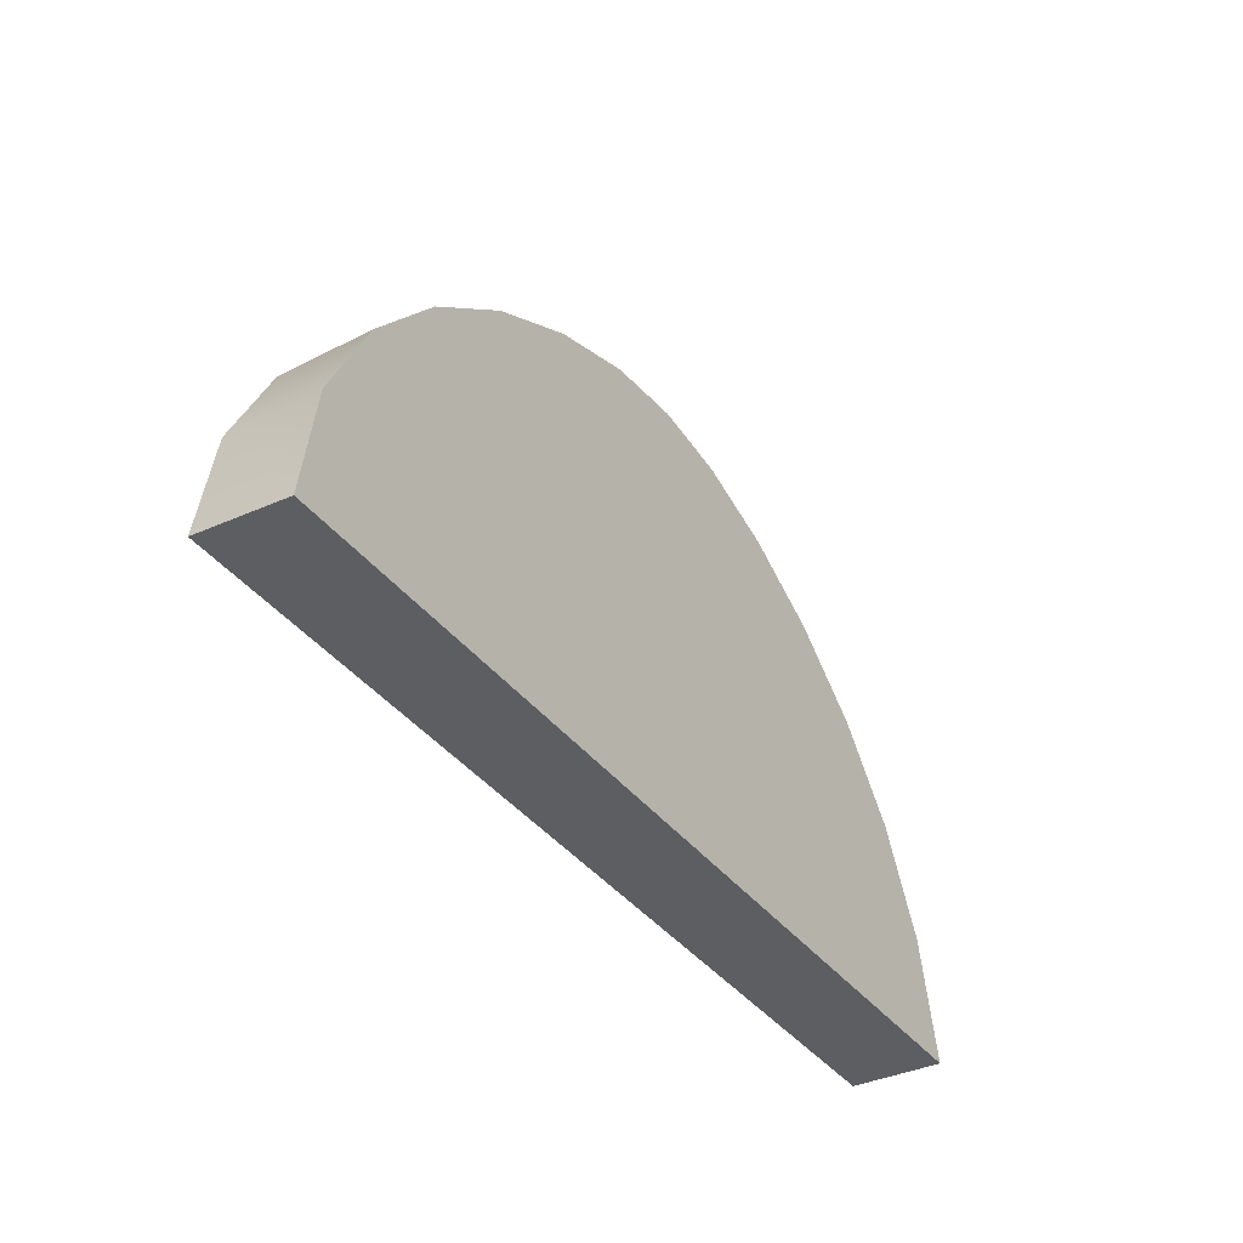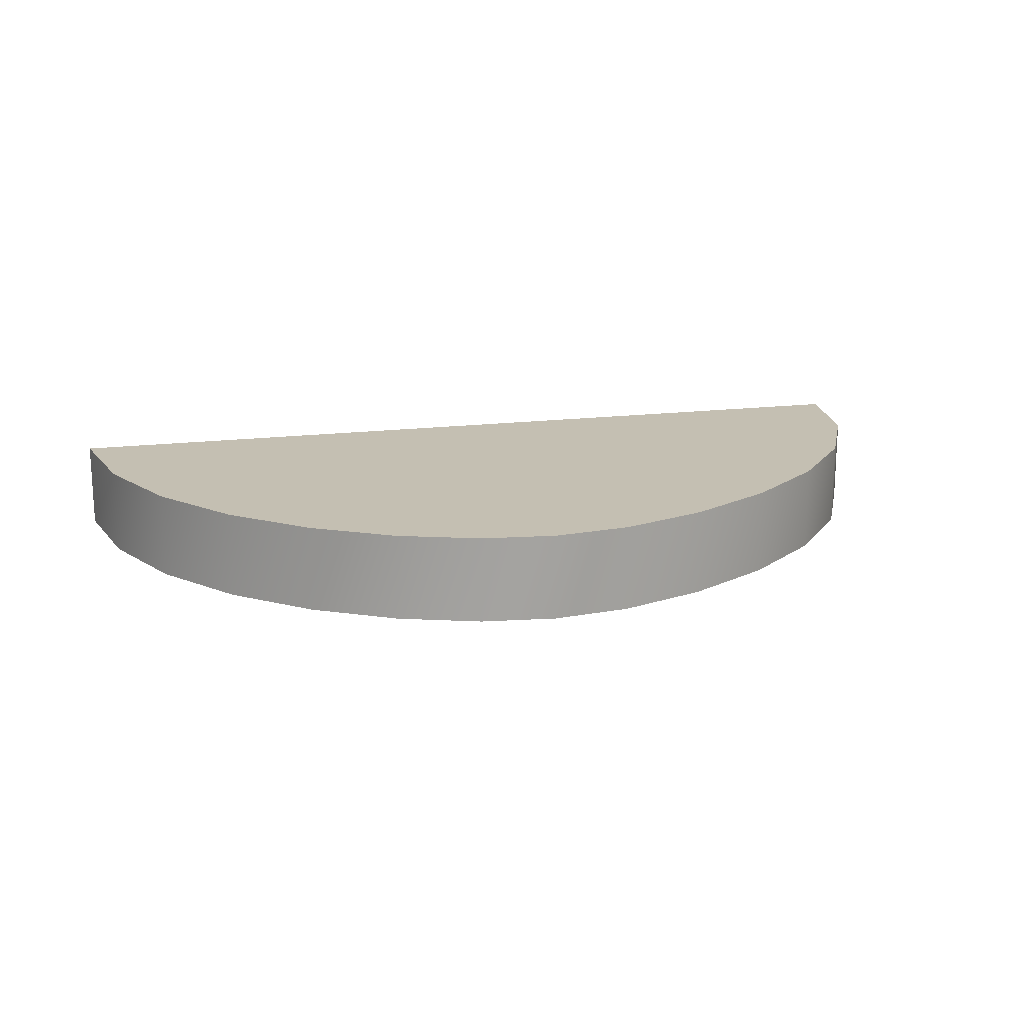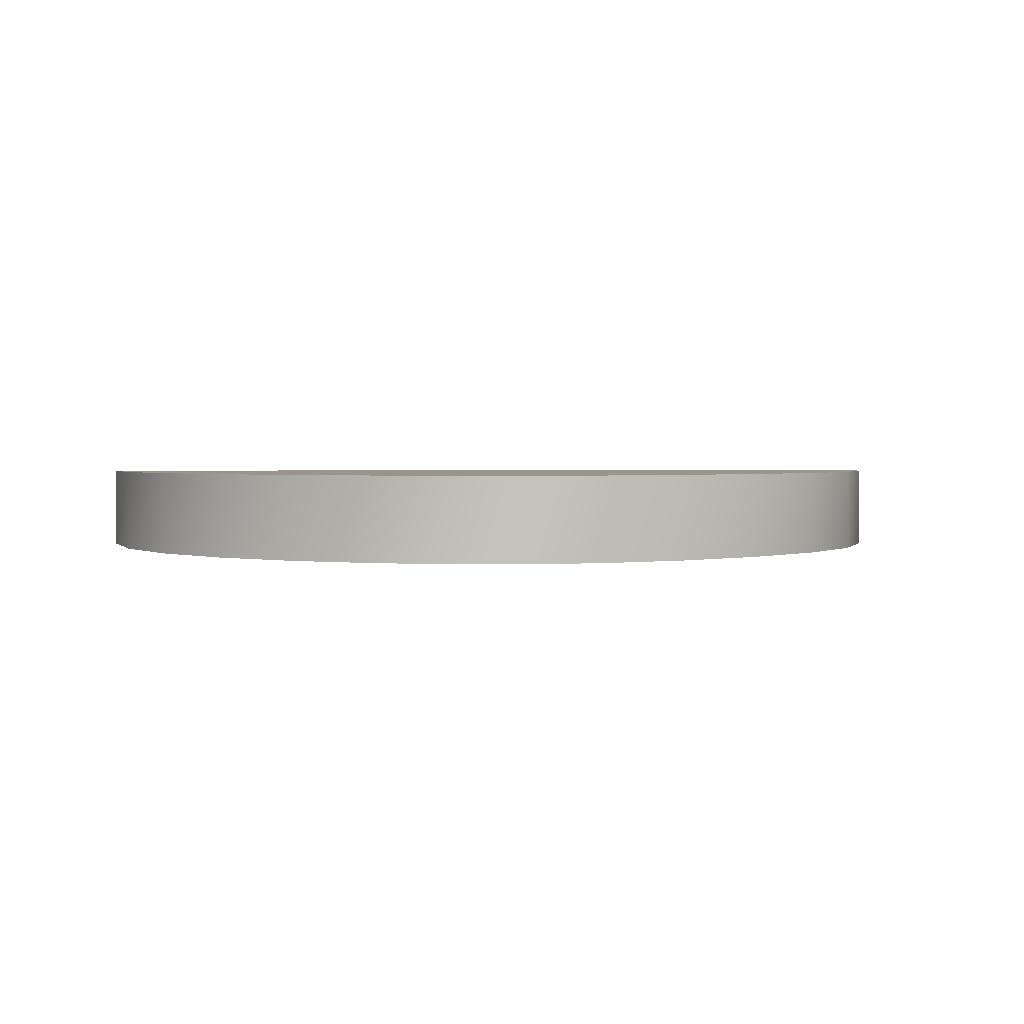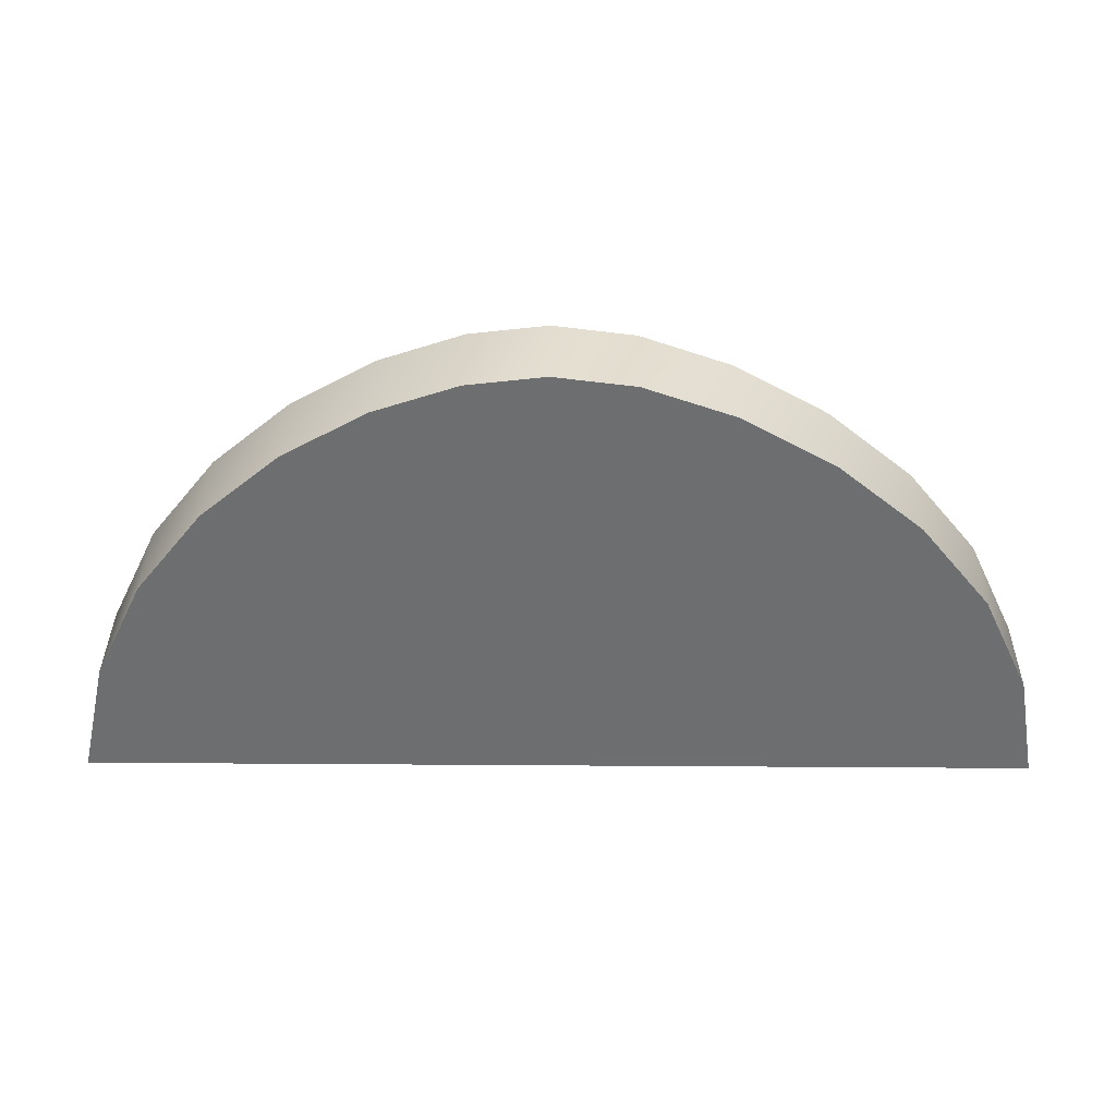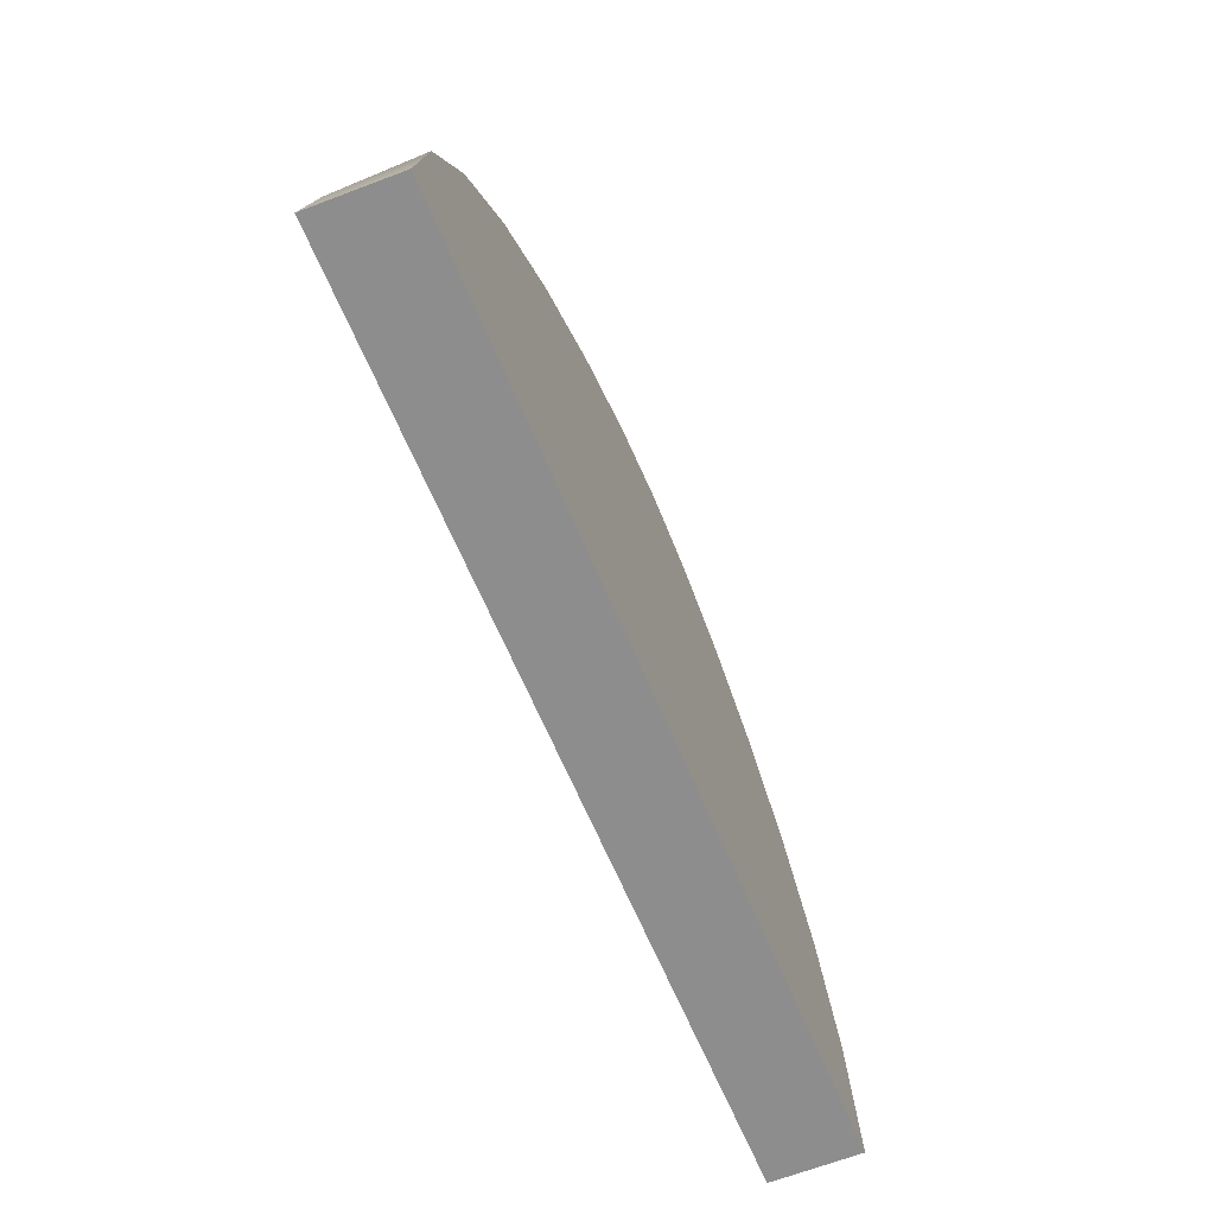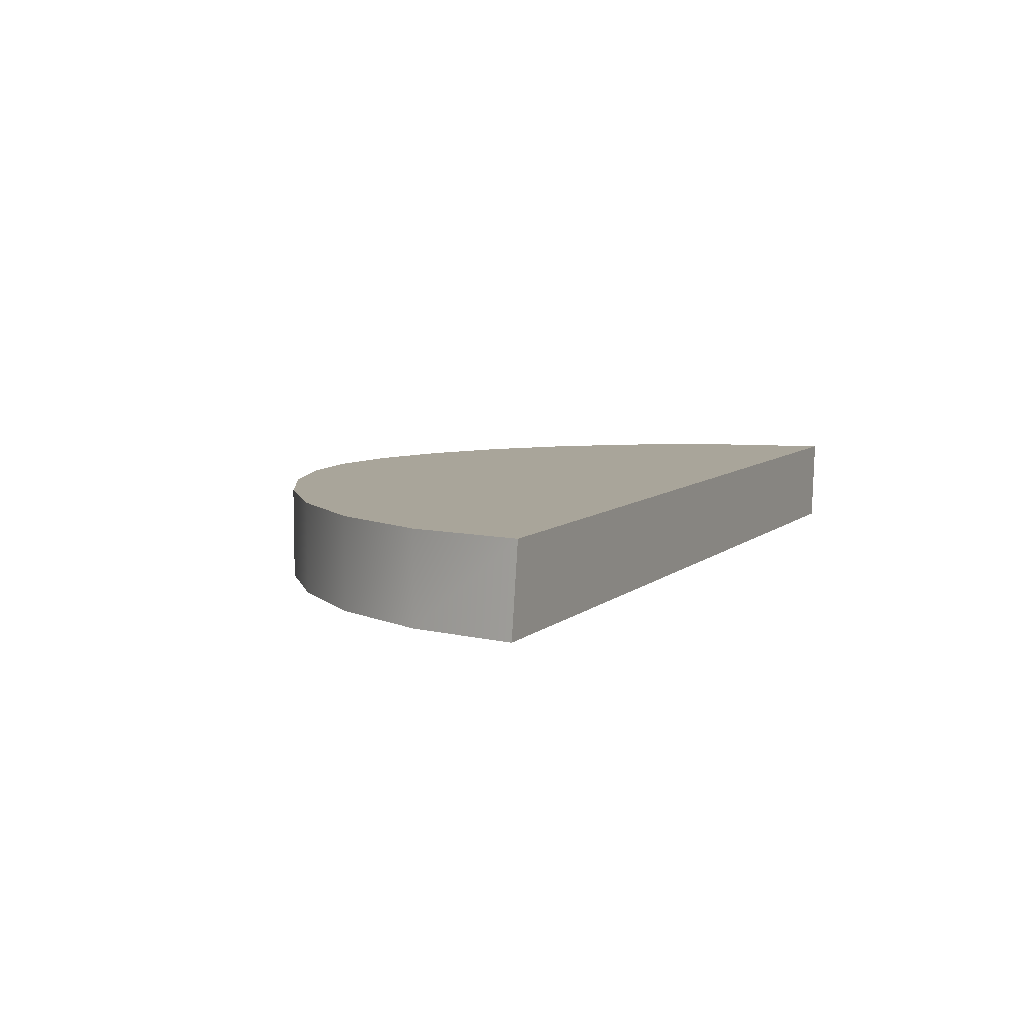
<metadata>
{"format":"obj","ext":"obj","renderer":"f3d","projection":"perspective","resolution":1024,"background":"white","views":[{"elev":-38.7,"azim":-57.1,"up":"+Y"},{"elev":17.6,"azim":166.6,"up":"+Z"},{"elev":2.1,"azim":173.0,"up":"+Z"},{"elev":35.7,"azim":-179.5,"up":"+Y"},{"elev":-64.8,"azim":-67.3,"up":"+Y"},{"elev":7.5,"azim":-64.6,"up":"+Z"}]}
</metadata>
<code>
o mesh20/mesh20-geometry#mesh20-geometry
v 0.06833 0.6175 0.7676
v 0.07232 0.5996 0.7536
v 0.06833 0.6175 0.7536
v 0.07229 0.5992 0.7676
v -0.07262 0.5996 0.7536
v 0.06078 0.6331 0.7676
v -0.07233 0.5988 0.7676
v 0.06078 0.6331 0.7536
v 0.05054 0.646 0.7536
v 0.05054 0.646 0.7676
v -0.06981 0.6159 0.7536
v -0.06981 0.6159 0.7676
v -0.06261 0.6312 0.7536
v 0.03853 0.656 0.7676
v -0.06261 0.6312 0.7676
v -0.05194 0.6442 0.7536
v 0.03853 0.656 0.7536
v -0.03903 0.6548 0.7676
v -0.05194 0.6442 0.7676
v -0.03903 0.6548 0.7536
v 0.02566 0.6633 0.7676
v -0.0251 0.6627 0.7676
v -0.0251 0.6627 0.7536
v 0.02566 0.6633 0.7536
v 0.01284 0.6677 0.7676
v -0.01135 0.6675 0.7676
v -0.01135 0.6675 0.7536
v 0.01284 0.6677 0.7536
v 0.000992 0.6691 0.7676
v 0.000992 0.6691 0.7536
f 1 2 3
f 1 4 2
f 2 5 3
f 6 1 3
f 4 1 7
f 4 5 2
f 3 5 8
f 1 6 7
f 6 3 8
f 4 7 5
f 8 5 9
f 6 10 7
f 10 6 8
f 11 5 7
f 9 5 11
f 10 8 9
f 10 12 7
f 11 7 12
f 9 11 13
f 10 9 14
f 10 15 12
f 13 11 12
f 9 13 16
f 14 9 17
f 10 14 18
f 10 19 15
f 13 12 15
f 16 13 15
f 9 16 20
f 9 20 17
f 14 17 21
f 14 22 18
f 10 18 19
f 16 15 19
f 19 20 16
f 17 20 23
f 21 17 24
f 14 21 22
f 22 23 18
f 18 20 19
f 18 23 20
f 17 23 24
f 21 24 25
f 21 26 22
f 22 27 23
f 24 23 27
f 25 24 28
f 21 25 26
f 26 27 22
f 24 27 28
f 25 28 29
f 25 29 26
f 26 30 27
f 28 27 30
f 29 28 30
f 29 30 26
f 3 2 1
f 2 4 1
f 3 5 2
f 3 1 6
f 7 1 4
f 2 5 4
f 8 5 3
f 7 6 1
f 8 3 6
f 5 7 4
f 9 5 8
f 7 10 6
f 8 6 10
f 7 5 11
f 11 5 9
f 9 8 10
f 7 12 10
f 12 7 11
f 13 11 9
f 14 9 10
f 12 15 10
f 12 11 13
f 16 13 9
f 17 9 14
f 18 14 10
f 15 19 10
f 15 12 13
f 15 13 16
f 20 16 9
f 17 20 9
f 21 17 14
f 18 22 14
f 19 18 10
f 19 15 16
f 16 20 19
f 23 20 17
f 24 17 21
f 22 21 14
f 18 23 22
f 19 20 18
f 20 23 18
f 24 23 17
f 25 24 21
f 22 26 21
f 23 27 22
f 27 23 24
f 28 24 25
f 26 25 21
f 22 27 26
f 28 27 24
f 29 28 25
f 26 29 25
f 27 30 26
f 30 27 28
f 30 28 29
f 26 30 29

</code>
